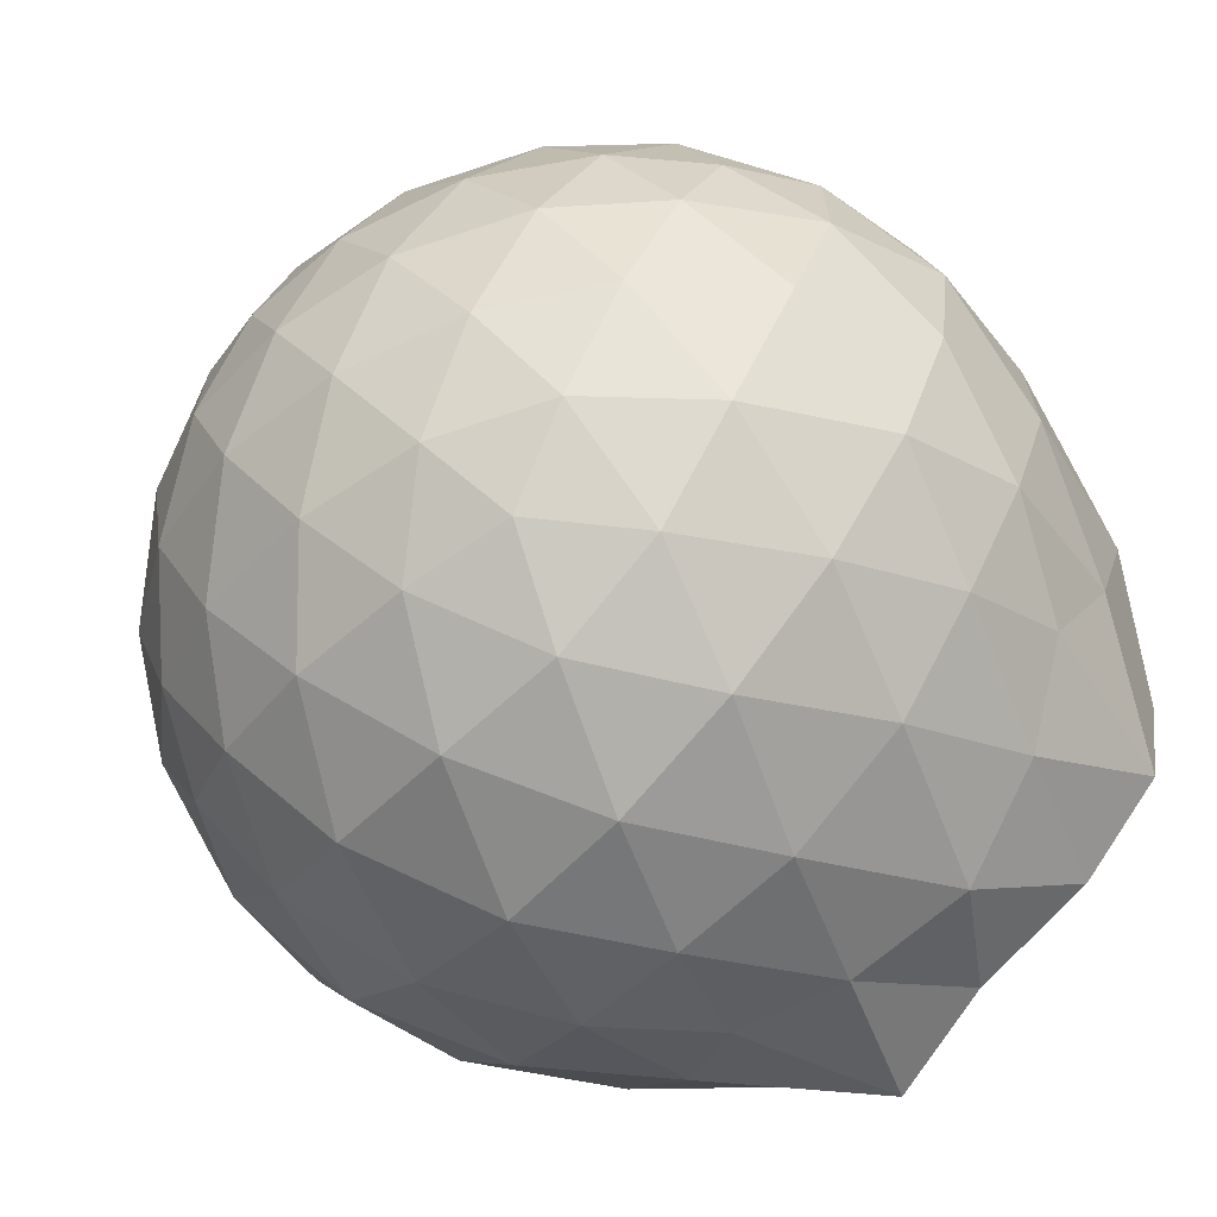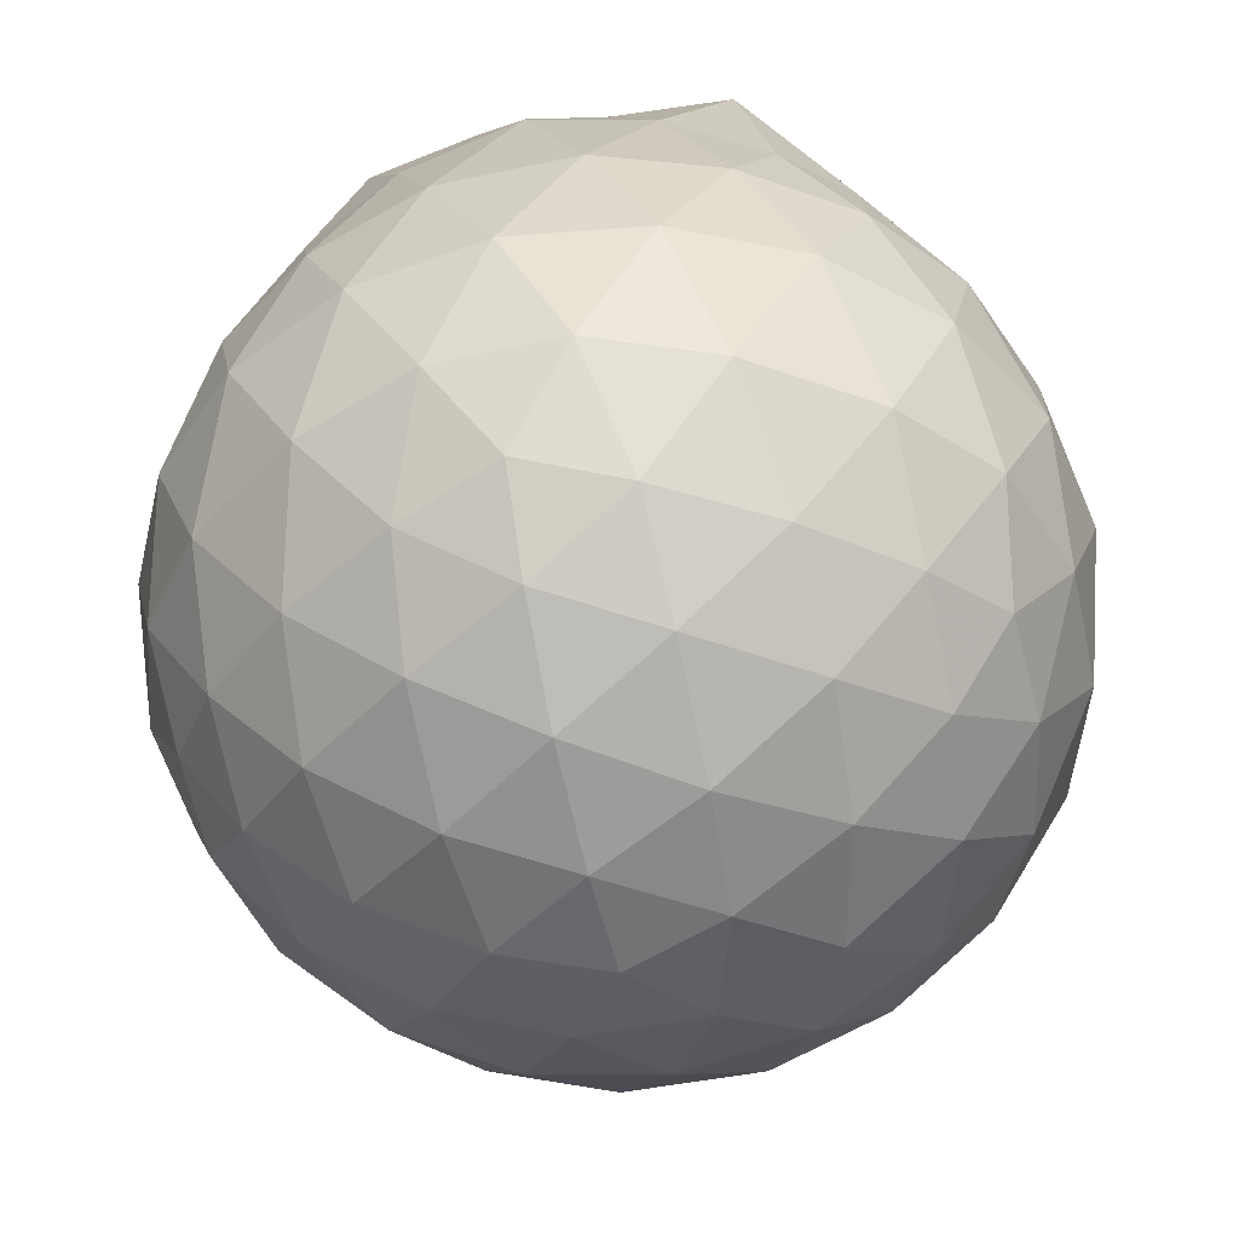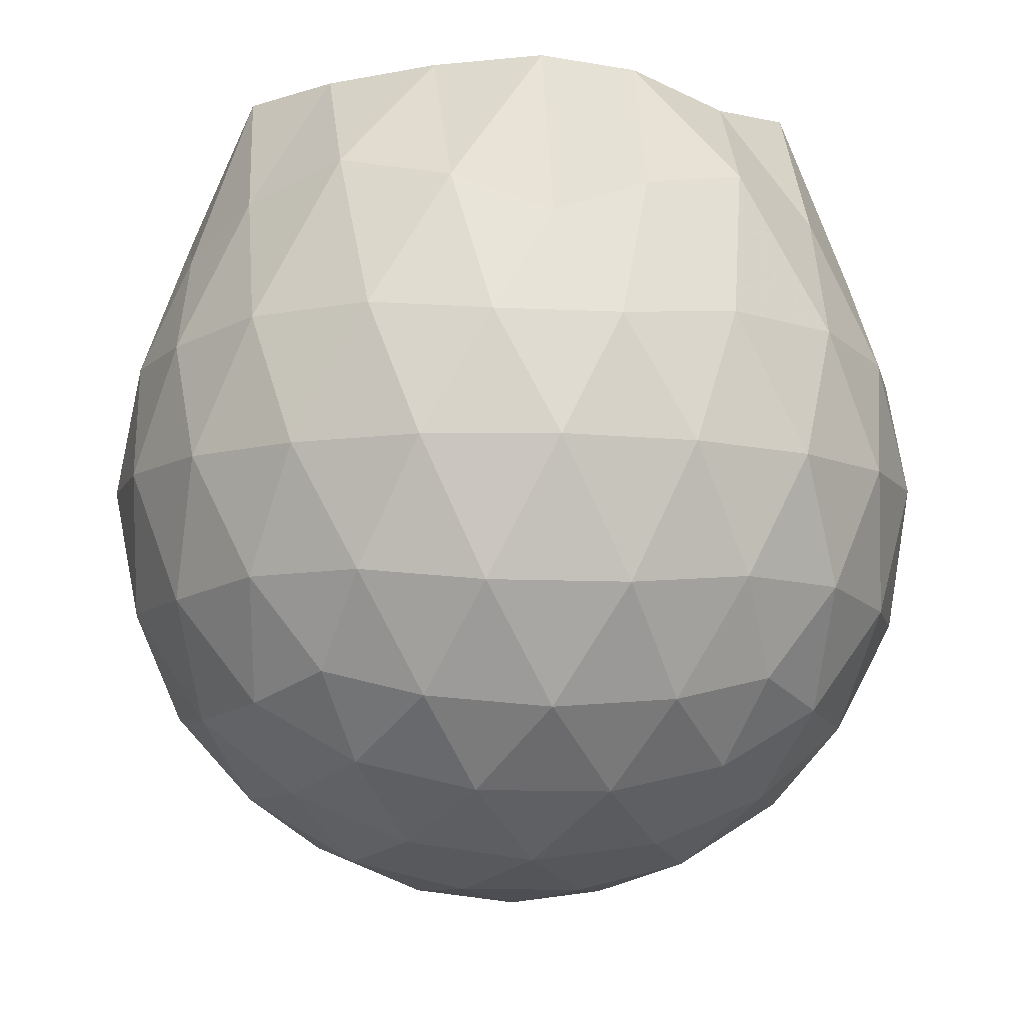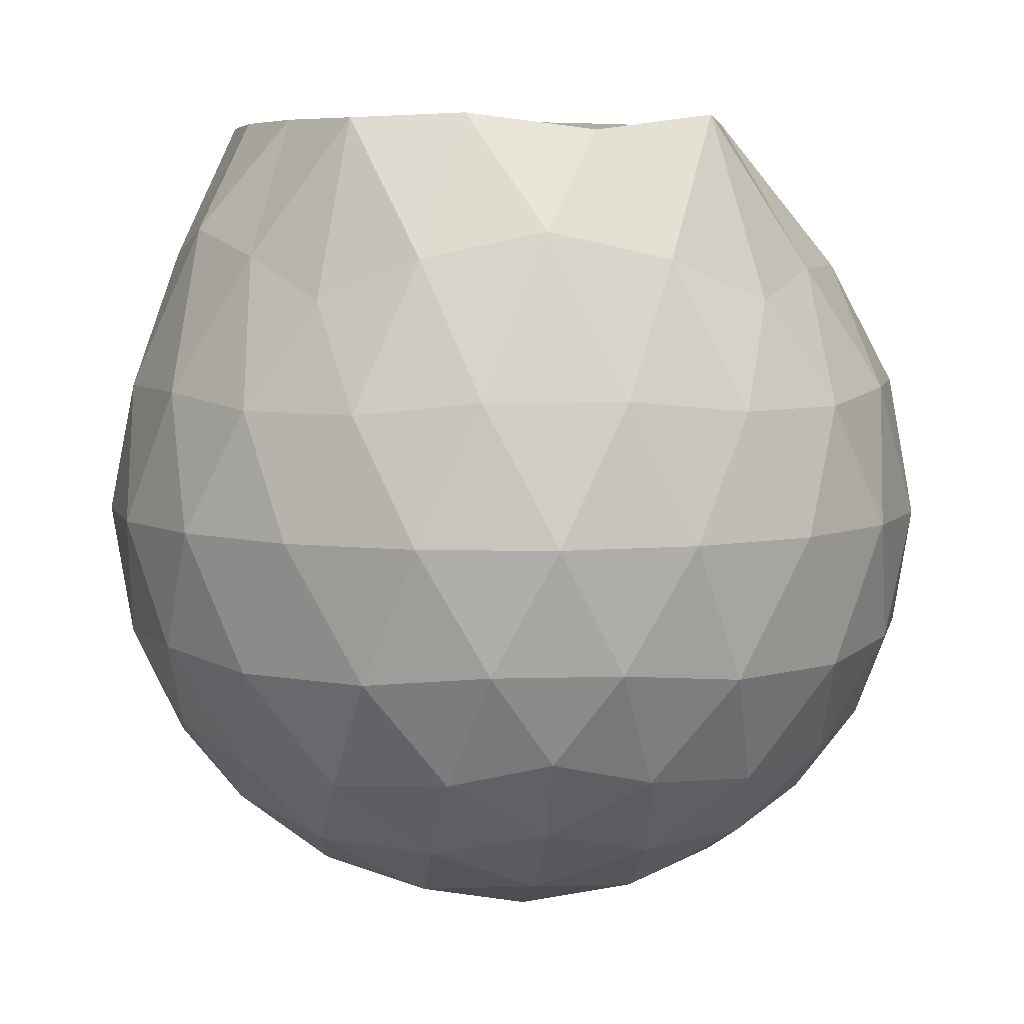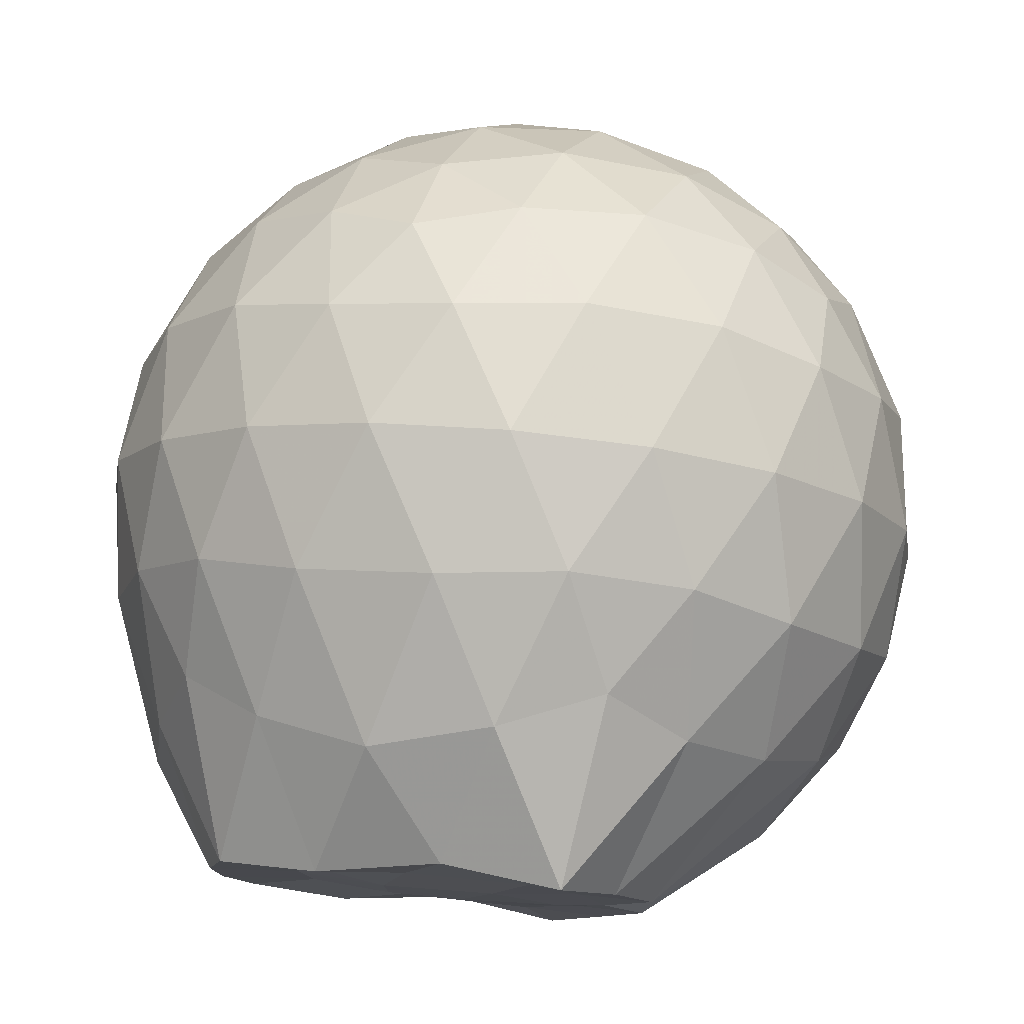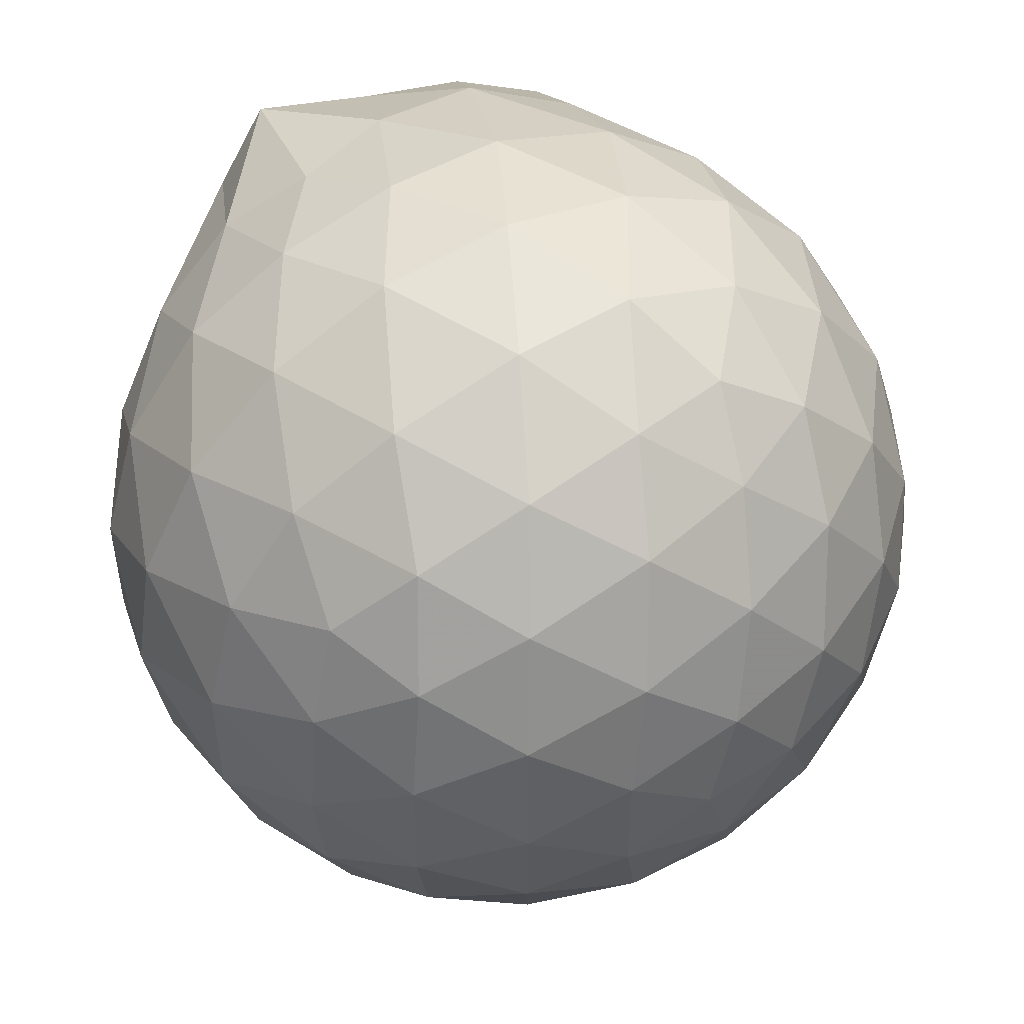
<metadata>
{"format":"obj","ext":"obj","renderer":"f3d","projection":"perspective","resolution":1024,"background":"white","views":[{"elev":-67.6,"azim":-131.7,"up":"+Y"},{"elev":-47.6,"azim":-4.4,"up":"+Z"},{"elev":-8.5,"azim":-61.0,"up":"+Z"},{"elev":6.3,"azim":-24.5,"up":"+Z"},{"elev":78.3,"azim":5.3,"up":"+Y"},{"elev":50.6,"azim":152.0,"up":"+Y"}]}
</metadata>
<code>
v -1.885 -0.01948 1.246
v -1.849 -0.02015 -0.7007
v -0.9906 -0.02029 0.7942
v -1.062 0.206 0.8545
v -1.211 0.4508 0.8954
v -1.402 0.6554 0.8928
v -1.59 0.7896 0.8219
v -1.829 0.7913 0.9161
v -2.106 0.7307 0.9783
v -2.363 0.616 0.9195
v -2.551 0.4745 0.8273
v -2.629 0.2541 0.9213
v -2.662 -0.02012 0.9829
v -2.629 -0.2944 0.9214
v -2.551 -0.5151 0.8268
v -2.363 -0.6559 0.9193
v -2.106 -0.771 0.9785
v -1.829 -0.8315 0.9164
v -1.59 -0.83 0.8221
v -1.402 -0.6954 0.8927
v -1.211 -0.4912 0.8962
v -1.062 -0.2462 0.8548
v -0.906 0.1243 0.5801
v -1.002 0.3948 0.6082
v -1.191 0.6508 0.6091
v -1.422 0.8228 0.582
v -1.699 0.9098 0.5826
v -1.99 0.9003 0.6118
v -2.294 0.8001 0.6115
v -2.531 0.6361 0.5805
v -2.701 0.4043 0.5819
v -2.784 0.1342 0.6087
v -2.784 -0.1744 0.6087
v -2.701 -0.4447 0.5817
v -2.531 -0.6765 0.5805
v -2.294 -0.8403 0.6113
v -1.99 -0.9407 0.6115
v -1.699 -0.9501 0.5822
v -1.422 -0.8632 0.5821
v -1.191 -0.6911 0.6092
v -1.002 -0.4352 0.6083
v -0.906 -0.1645 0.5802
v -0.8986 0.2857 0.2944
v -1.041 0.5617 0.2952
v -1.263 0.7798 0.2956
v -1.542 0.9189 0.296
v -1.851 0.9646 0.2969
v -2.161 0.9132 0.2968
v -2.44 0.7705 0.2969
v -2.661 0.5517 0.2972
v -2.802 0.2794 0.2979
v -2.85 -0.02014 0.2965
v -2.802 -0.3198 0.298
v -2.661 -0.592 0.2971
v -2.44 -0.8108 0.2969
v -2.161 -0.9534 0.2967
v -1.851 -1.005 0.2968
v -1.542 -0.9591 0.2958
v -1.263 -0.8201 0.2955
v -1.041 -0.602 0.2952
v -0.8985 -0.3261 0.2944
v -0.8496 -0.02012 0.2944
v -0.9956 0.4145 0.008317
v -1.168 0.6484 0.009214
v -1.407 0.8116 -0.01848
v -1.713 0.9078 -0.01738
v -2.005 0.9115 0.01139
v -2.284 0.8195 0.01246
v -2.515 0.6447 -0.01476
v -2.704 0.3886 -0.01409
v -2.798 0.1211 0.01409
v -2.798 -0.1615 0.01411
v -2.704 -0.4288 -0.01407
v -2.515 -0.685 -0.01475
v -2.284 -0.8598 0.01247
v -2.005 -0.9518 0.01137
v -1.713 -0.9481 -0.0174
v -1.407 -0.8519 -0.01849
v -1.168 -0.6887 0.009205
v -0.9956 -0.4547 0.008314
v -0.9115 -0.1793 -0.02003
v -0.9115 0.139 -0.02004
v -1.146 0.4847 -0.2039
v -1.336 0.6289 -0.2604
v -1.597 0.7464 -0.2832
v -1.878 0.8 -0.2582
v -2.119 0.7914 -0.2001
v -2.317 0.6563 -0.2556
v -2.512 0.4483 -0.2779
v -2.651 0.2033 -0.2534
v -2.718 -0.02015 -0.1958
v -2.651 -0.2436 -0.2534
v -2.512 -0.4886 -0.2779
v -2.317 -0.6966 -0.2556
v -2.119 -0.8317 -0.2001
v -1.878 -0.8403 -0.2582
v -1.597 -0.7867 -0.2832
v -1.336 -0.6692 -0.2604
v -1.146 -0.525 -0.2039
v -1.065 -0.3015 -0.2612
v -1.032 -0.02015 -0.2852
v -1.065 0.2612 -0.2612
v -1.168 -0.02028 1.027
v -1.432 0.2214 1.225
v -1.526 0.4577 1.23
v -1.652 0.6422 1.244
v -1.923 0.5992 1.207
v -2.205 0.5049 1.244
v -2.435 0.3828 1.234
v -2.487 0.1242 1.236
v -2.486 -0.1641 1.237
v -2.435 -0.4228 1.234
v -2.205 -0.5459 1.244
v -1.923 -0.6398 1.207
v -1.652 -0.6821 1.244
v -1.524 -0.4978 1.23
v -1.432 -0.262 1.225
v -1.535 -0.02038 1.229
v -1.6 0.2154 1.223
v -1.725 0.4275 1.225
v -2.009 0.3564 1.219
v -2.267 0.2538 1.215
v -2.286 -0.02024 1.216
v -2.268 -0.294 1.215
v -2.01 -0.397 1.219
v -1.726 -0.4676 1.226
v -1.6 -0.2552 1.222
v -1.657 -0.02073 1.238
v -1.807 0.1941 1.238
v -2.07 0.112 1.238
v -2.07 -0.1518 1.238
v -1.806 -0.2339 1.238
v -1.263 0.4 -0.397
v -1.504 0.5322 -0.459
v -1.799 0.6252 -0.4575
v -2.074 0.6561 -0.393
v -2.276 0.4699 -0.4543
v -2.458 0.2242 -0.4525
v -2.574 -0.02015 -0.3888
v -2.458 -0.2645 -0.4525
v -2.276 -0.5102 -0.4543
v -2.074 -0.6963 -0.393
v -1.799 -0.6655 -0.4575
v -1.504 -0.5725 -0.459
v -1.263 -0.4403 -0.397
v -1.209 -0.1729 -0.4601
v -1.21 0.1326 -0.4601
v -1.442 0.2714 -0.569
v -1.717 0.3785 -0.6076
v -2.005 0.4495 -0.5658
v -2.195 0.225 -0.6042
v -2.353 -0.02015 -0.5624
v -2.195 -0.2653 -0.6042
v -2.005 -0.4898 -0.5658
v -1.717 -0.4188 -0.6076
v -1.442 -0.3116 -0.569
v -1.423 -0.02015 -0.6091
v -1.653 0.1196 -0.6726
v -1.924 0.2055 -0.6708
v -2.092 -0.02015 -0.6695
v -1.924 -0.2458 -0.6708
v -1.653 -0.1599 -0.6726
f 3 23 4
f 4 23 24
f 4 24 5
f 5 24 25
f 5 25 6
f 6 25 26
f 6 26 7
f 7 26 27
f 7 27 8
f 8 27 28
f 8 28 9
f 9 28 29
f 9 29 10
f 10 29 30
f 10 30 11
f 11 30 31
f 11 31 12
f 12 31 32
f 12 32 13
f 13 32 33
f 13 33 14
f 14 33 34
f 14 34 15
f 15 34 35
f 15 35 16
f 16 35 36
f 16 36 17
f 17 36 37
f 17 37 18
f 18 37 38
f 18 38 19
f 19 38 39
f 19 39 20
f 20 39 40
f 20 40 21
f 21 40 41
f 21 41 22
f 22 41 42
f 22 42 3
f 3 42 23
f 23 43 24
f 24 43 44
f 24 44 25
f 25 44 45
f 25 45 26
f 26 45 46
f 26 46 27
f 27 46 47
f 27 47 28
f 28 47 48
f 28 48 29
f 29 48 49
f 29 49 30
f 30 49 50
f 30 50 31
f 31 50 51
f 31 51 32
f 32 51 52
f 32 52 33
f 33 52 53
f 33 53 34
f 34 53 54
f 34 54 35
f 35 54 55
f 35 55 36
f 36 55 56
f 36 56 37
f 37 56 57
f 37 57 38
f 38 57 58
f 38 58 39
f 39 58 59
f 39 59 40
f 40 59 60
f 40 60 41
f 41 60 61
f 41 61 42
f 42 61 62
f 42 62 23
f 23 62 43
f 43 63 44
f 44 63 64
f 44 64 45
f 45 64 65
f 45 65 46
f 46 65 66
f 46 66 47
f 47 66 67
f 47 67 48
f 48 67 68
f 48 68 49
f 49 68 69
f 49 69 50
f 50 69 70
f 50 70 51
f 51 70 71
f 51 71 52
f 52 71 72
f 52 72 53
f 53 72 73
f 53 73 54
f 54 73 74
f 54 74 55
f 55 74 75
f 55 75 56
f 56 75 76
f 56 76 57
f 57 76 77
f 57 77 58
f 58 77 78
f 58 78 59
f 59 78 79
f 59 79 60
f 60 79 80
f 60 80 61
f 61 80 81
f 61 81 62
f 62 81 82
f 62 82 43
f 43 82 63
f 63 83 64
f 64 83 84
f 64 84 65
f 65 84 85
f 65 85 66
f 66 85 86
f 66 86 67
f 67 86 87
f 67 87 68
f 68 87 88
f 68 88 69
f 69 88 89
f 69 89 70
f 70 89 90
f 70 90 71
f 71 90 91
f 71 91 72
f 72 91 92
f 72 92 73
f 73 92 93
f 73 93 74
f 74 93 94
f 74 94 75
f 75 94 95
f 75 95 76
f 76 95 96
f 76 96 77
f 77 96 97
f 77 97 78
f 78 97 98
f 78 98 79
f 79 98 99
f 79 99 80
f 80 99 100
f 80 100 81
f 81 100 101
f 81 101 82
f 82 101 102
f 82 102 63
f 63 102 83
f 103 104 118
f 104 119 118
f 104 105 119
f 105 120 119
f 105 106 120
f 106 107 120
f 107 121 120
f 107 108 121
f 108 122 121
f 108 109 122
f 109 110 122
f 110 123 122
f 110 111 123
f 111 124 123
f 111 112 124
f 112 113 124
f 113 125 124
f 113 114 125
f 114 126 125
f 114 115 126
f 115 116 126
f 116 127 126
f 116 117 127
f 117 118 127
f 117 103 118
f 118 119 128
f 119 129 128
f 119 120 129
f 120 121 129
f 121 130 129
f 121 122 130
f 122 123 130
f 123 131 130
f 123 124 131
f 124 125 131
f 125 132 131
f 125 126 132
f 126 127 132
f 127 128 132
f 127 118 128
f 133 148 134
f 134 148 149
f 134 149 135
f 135 149 150
f 135 150 136
f 136 150 137
f 137 150 151
f 137 151 138
f 138 151 152
f 138 152 139
f 139 152 140
f 140 152 153
f 140 153 141
f 141 153 154
f 141 154 142
f 142 154 143
f 143 154 155
f 143 155 144
f 144 155 156
f 144 156 145
f 145 156 146
f 146 156 157
f 146 157 147
f 147 157 148
f 147 148 133
f 148 158 149
f 149 158 159
f 149 159 150
f 150 159 151
f 151 159 160
f 151 160 152
f 152 160 153
f 153 160 161
f 153 161 154
f 154 161 155
f 155 161 162
f 155 162 156
f 156 162 157
f 157 162 158
f 157 158 148
f 3 4 103
f 103 4 104
f 4 5 104
f 104 5 105
f 5 6 105
f 105 6 106
f 6 7 106
f 7 8 106
f 106 8 107
f 8 9 107
f 107 9 108
f 9 10 108
f 108 10 109
f 10 11 109
f 11 12 109
f 109 12 110
f 12 13 110
f 110 13 111
f 13 14 111
f 111 14 112
f 14 15 112
f 15 16 112
f 112 16 113
f 16 17 113
f 113 17 114
f 17 18 114
f 114 18 115
f 18 19 115
f 19 20 115
f 115 20 116
f 20 21 116
f 116 21 117
f 21 22 117
f 117 22 103
f 22 3 103
f 83 133 84
f 84 133 134
f 84 134 85
f 85 134 135
f 85 135 86
f 86 135 136
f 86 136 87
f 87 136 88
f 88 136 137
f 88 137 89
f 89 137 138
f 89 138 90
f 90 138 139
f 90 139 91
f 91 139 92
f 92 139 140
f 92 140 93
f 93 140 141
f 93 141 94
f 94 141 142
f 94 142 95
f 95 142 96
f 96 142 143
f 96 143 97
f 97 143 144
f 97 144 98
f 98 144 145
f 98 145 99
f 99 145 100
f 100 145 146
f 100 146 101
f 101 146 147
f 101 147 102
f 102 147 133
f 102 133 83
f 128 129 1
f 129 130 1
f 130 131 1
f 131 132 1
f 132 128 1
f 159 158 2
f 160 159 2
f 161 160 2
f 162 161 2
f 158 162 2

</code>
